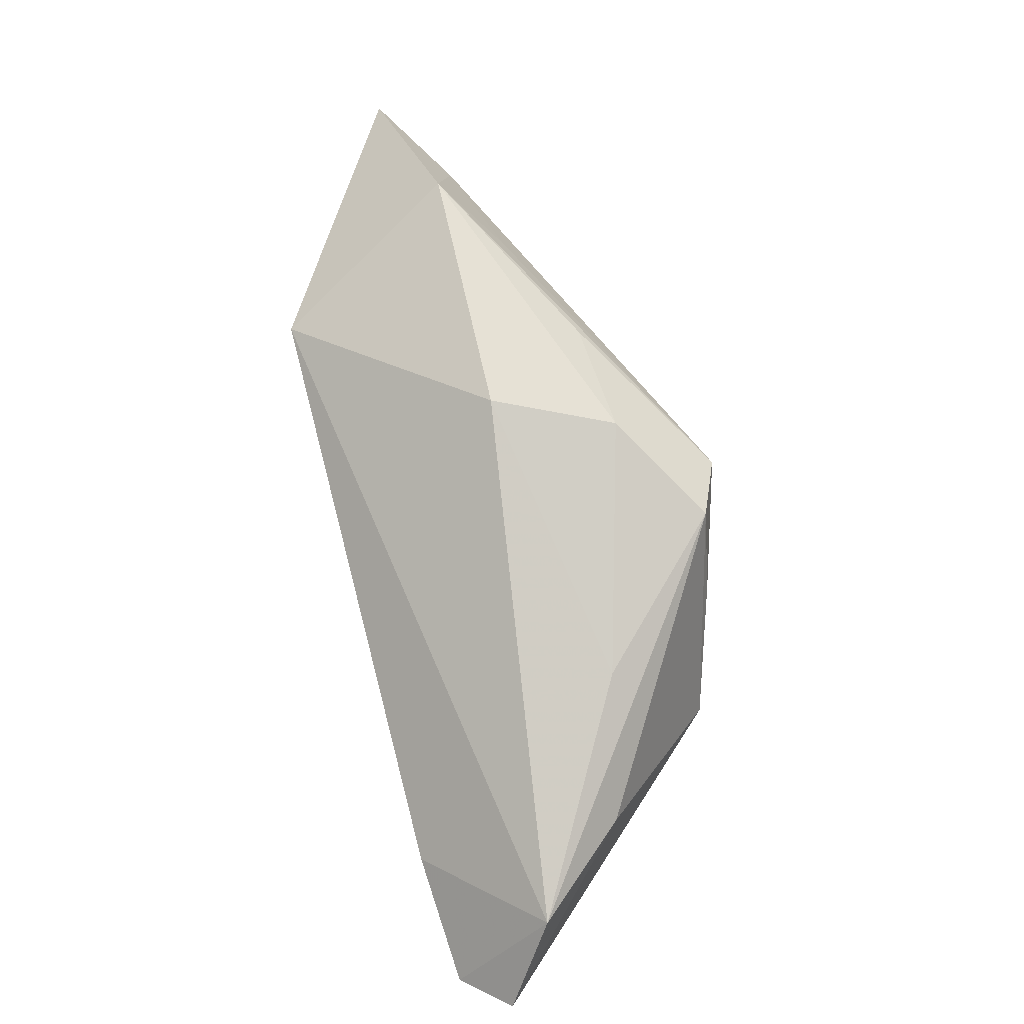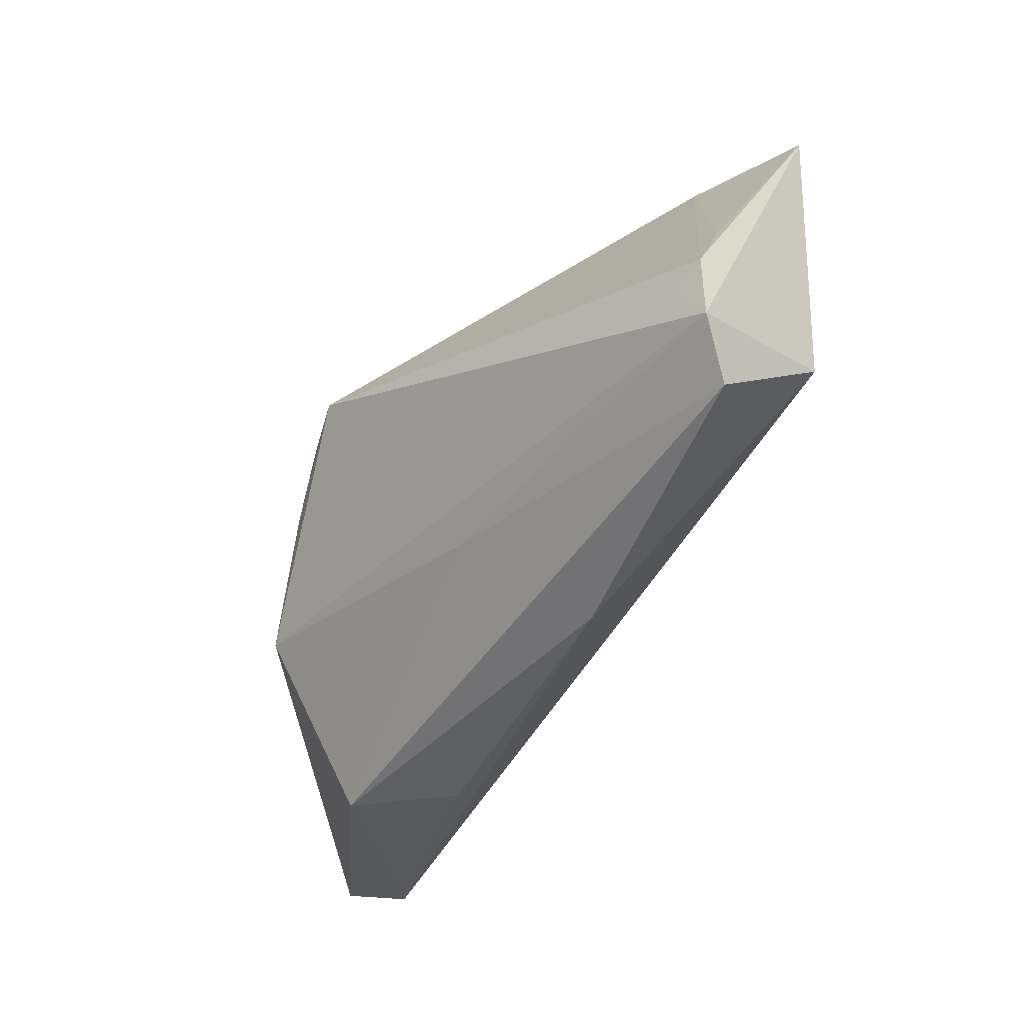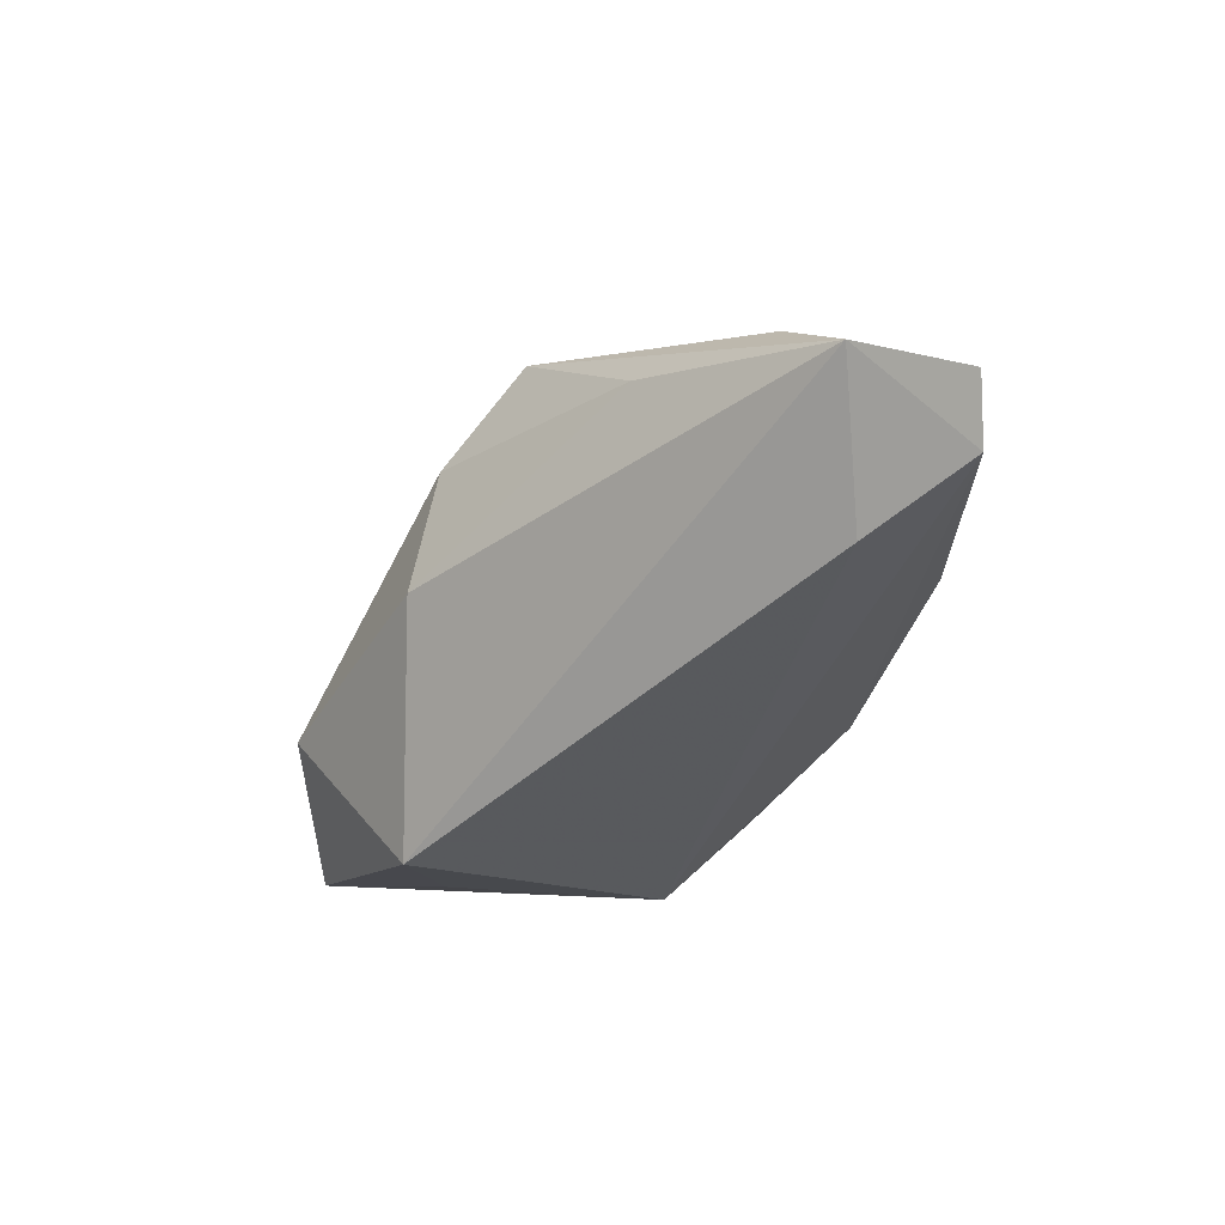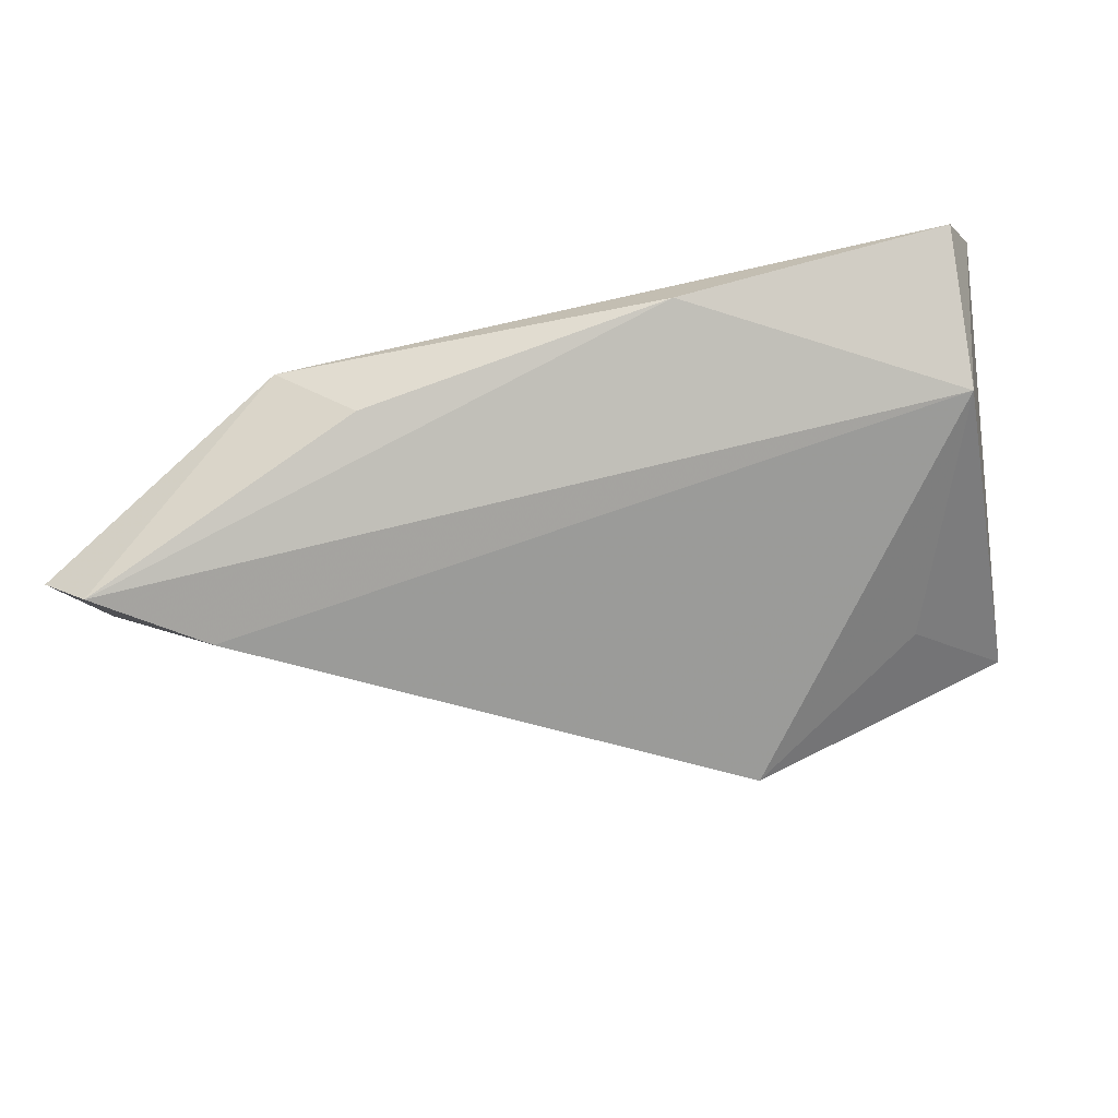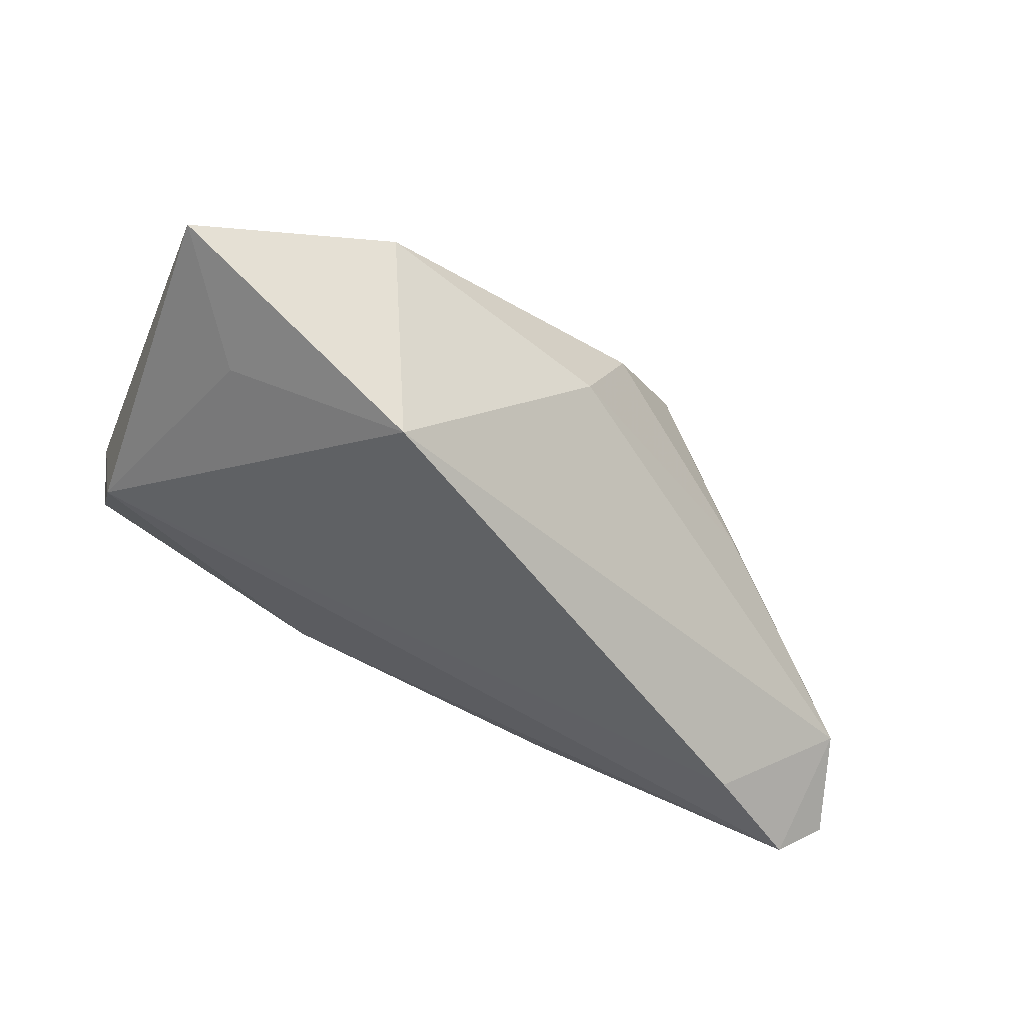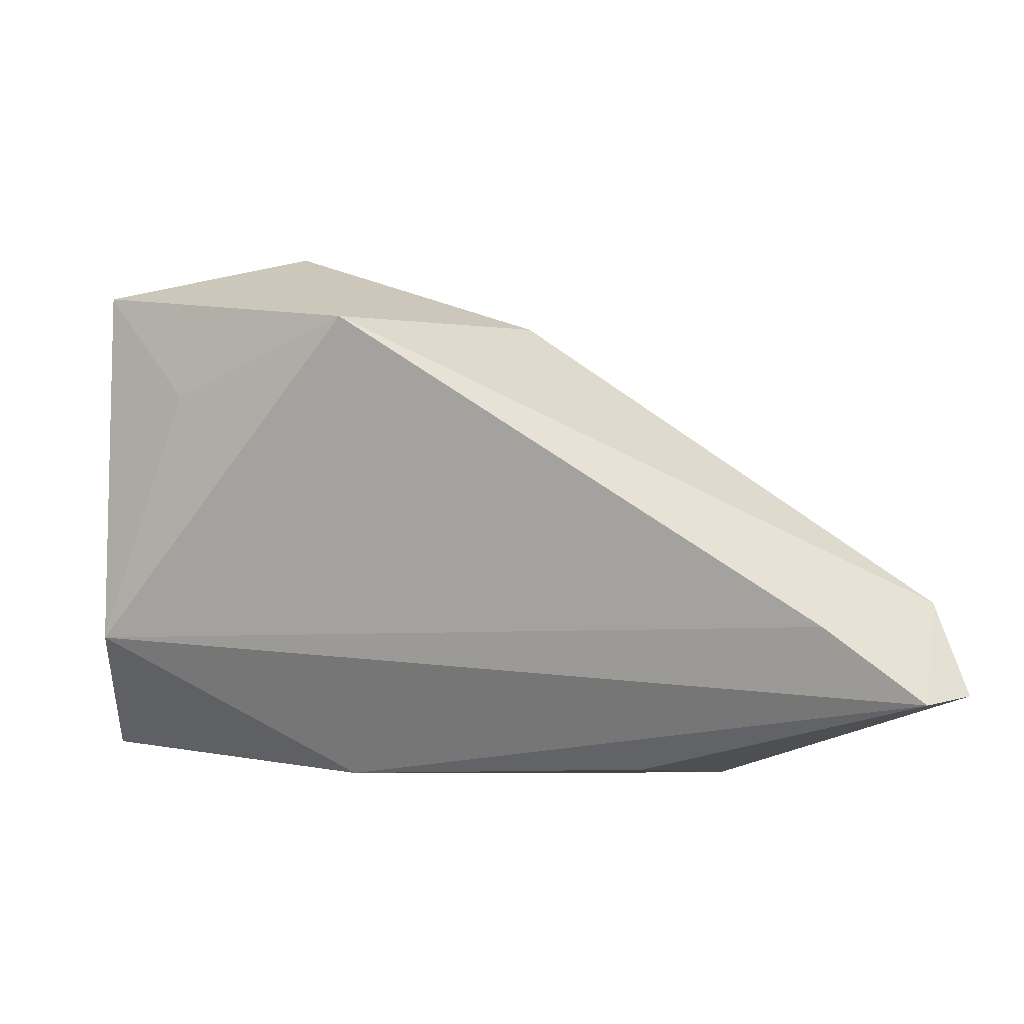
<metadata>
{"format":"obj","ext":"obj","renderer":"f3d","projection":"perspective","resolution":1024,"background":"white","views":[{"elev":47.7,"azim":-107.2,"up":"+Y"},{"elev":-42.2,"azim":49.5,"up":"+Y"},{"elev":-44.8,"azim":-100.1,"up":"+Z"},{"elev":-44.0,"azim":12.0,"up":"+Z"},{"elev":-57.4,"azim":160.4,"up":"+Z"},{"elev":-9.6,"azim":180.0,"up":"+Y"}]}
</metadata>
<code>
v -0.0333 -0.01006 0.01543
v -0.02195 -0.02955 -0.0061
v 0.04898 -0.0185 0.01955
v -0.03244 -0.02955 0.002638
v 0.0007428 0.02688 0.009591
v -0.05426 -0.02283 -0.02276
v -0.02668 0.005685 0.0178
v -0.05741 -0.009497 -0.01272
v -0.01585 0.01619 0.0218
v -0.01405 0.02504 0.00941
v 0.0455 0.002931 0.0123
v 0.04632 0.03147 -0.00383
v 0.03384 0.02798 0.002548
v -0.02421 0.01696 0.01772
v 0.04697 -0.02484 0.01554
v 0.01468 -0.02955 0.004647
v -0.06035 -0.02135 -0.0179
v -0.03714 0.007491 0.001667
v 0.02145 0.03714 -0.002368
v 0.01605 0.02991 0.004571
v 0.01509 0.02382 -0.0239
v -0.008001 0.02721 -0.004417
v -0.04857 -0.005793 -0.00129
v 0.003903 -0.0179 0.0154
v -0.04199 -0.01372 -0.0239
v 0.04633 -0.00569 0.01667
v 0.03628 0.01703 -0.009786
v 0.04677 -0.01239 0.0002086
v 0.04332 -0.009708 0.01826
f 12 3 28
f 26 3 12
f 12 19 13
f 9 26 13
f 21 19 12
f 19 21 22
f 3 9 1
f 17 4 1
f 29 9 3
f 3 26 29
f 29 26 9
f 19 9 20
f 20 13 19
f 9 13 20
f 11 26 12
f 12 13 11
f 11 13 26
f 12 28 27
f 27 21 12
f 28 21 27
f 28 16 6
f 6 4 17
f 19 22 10
f 8 22 21
f 8 6 17
f 3 1 24
f 24 1 4
f 4 16 15
f 3 24 15
f 15 24 4
f 15 28 3
f 15 16 28
f 25 21 28
f 28 6 25
f 25 8 21
f 6 8 25
f 2 16 4
f 4 6 2
f 2 6 16
f 5 9 19
f 19 10 5
f 5 10 9
f 9 10 14
f 18 14 10
f 8 14 18
f 18 10 22
f 22 8 18
f 7 1 9
f 9 14 7
f 7 14 1
f 1 14 23
f 23 14 8
f 17 1 23
f 23 8 17

</code>
